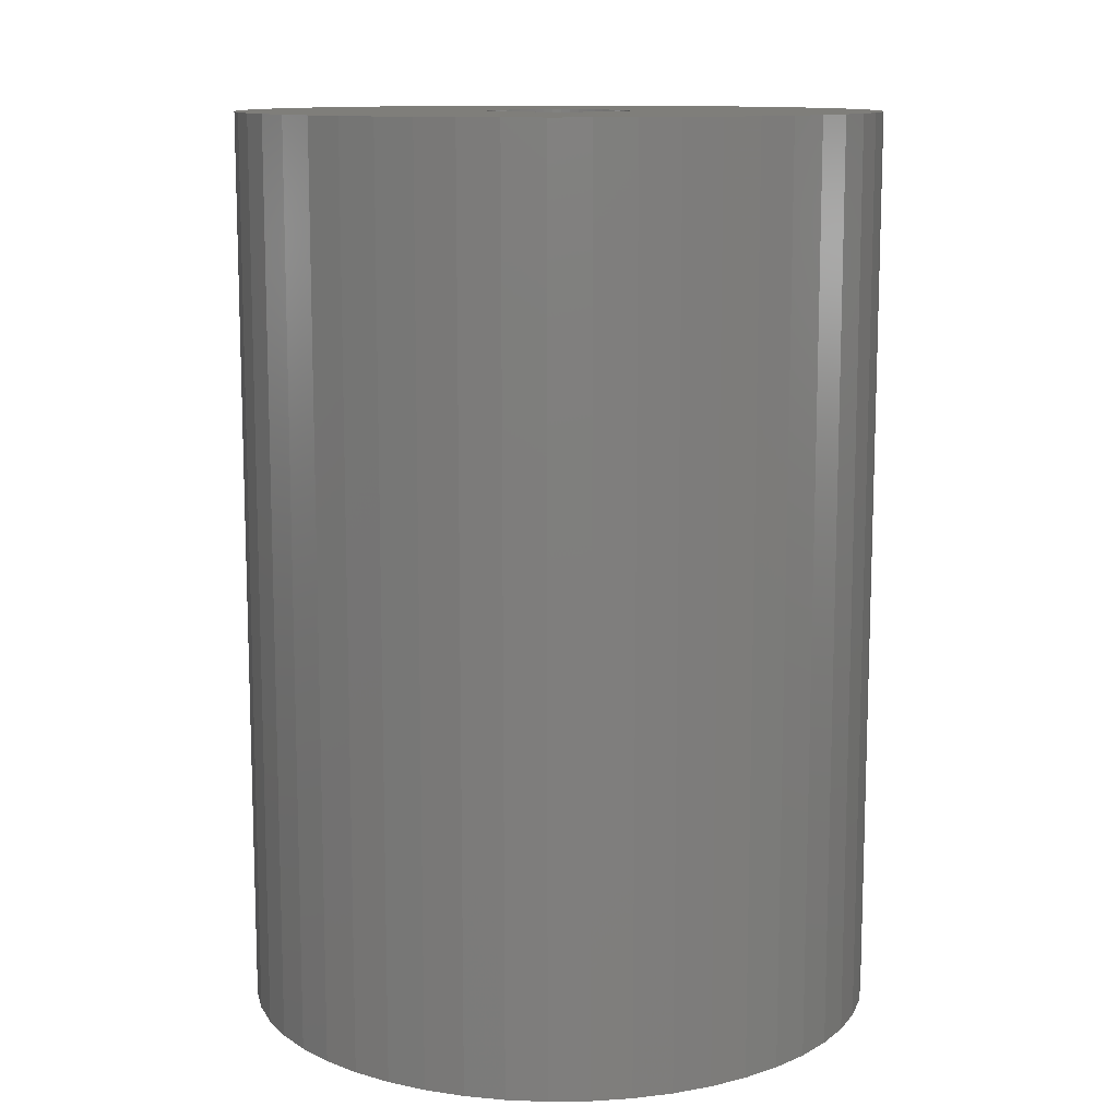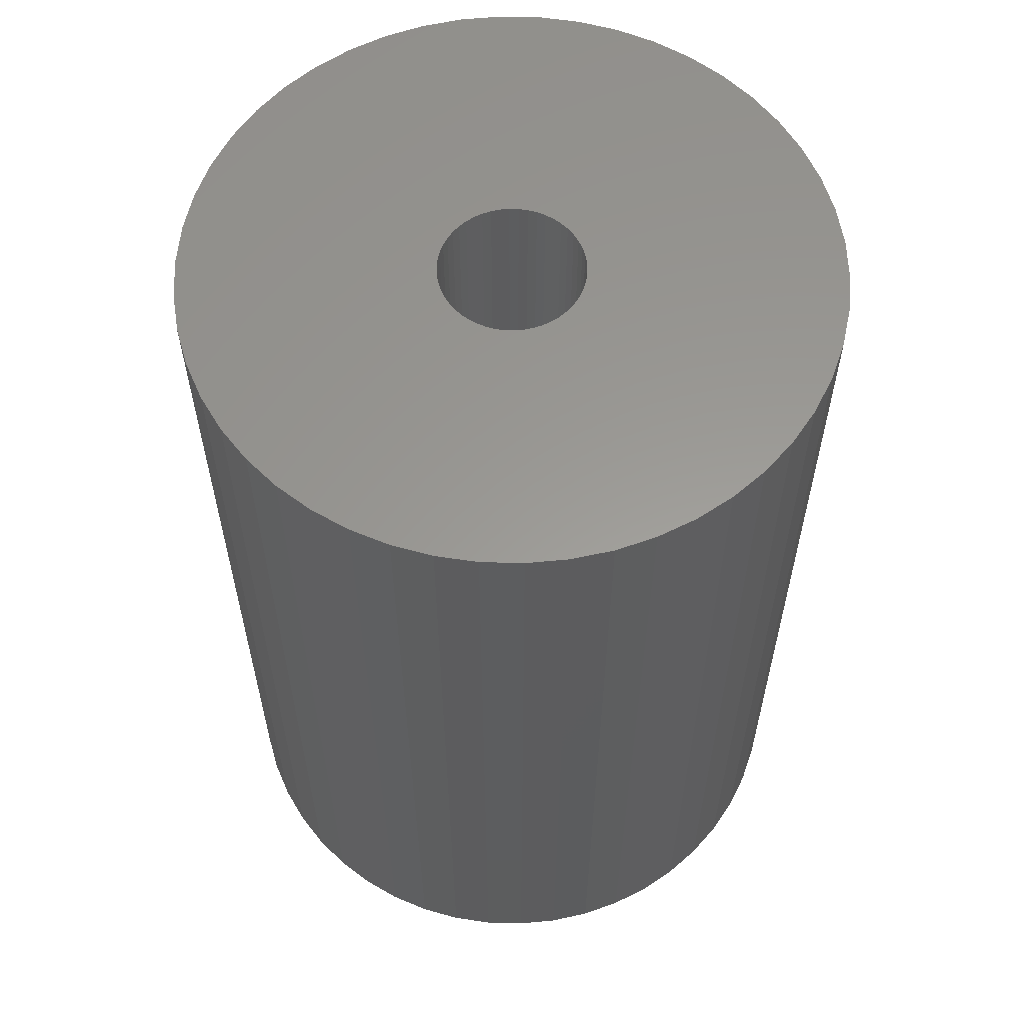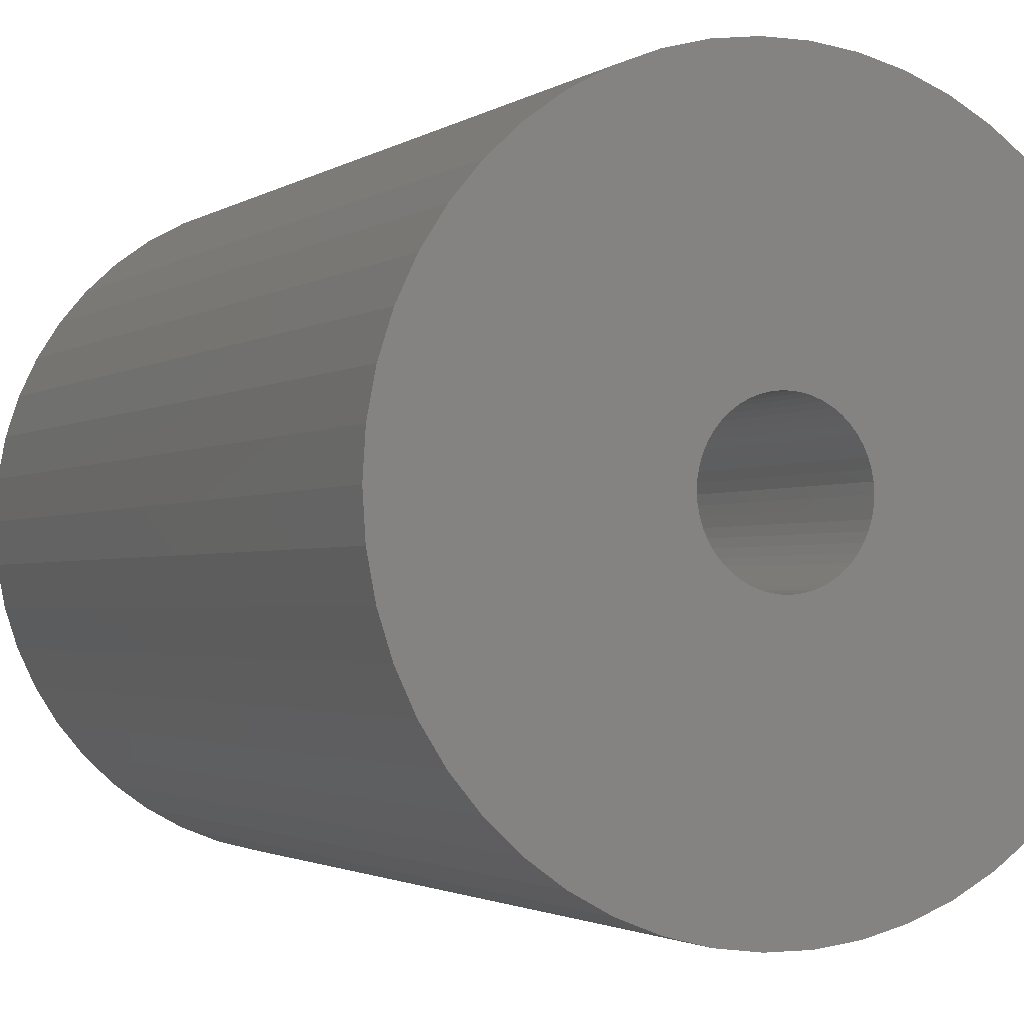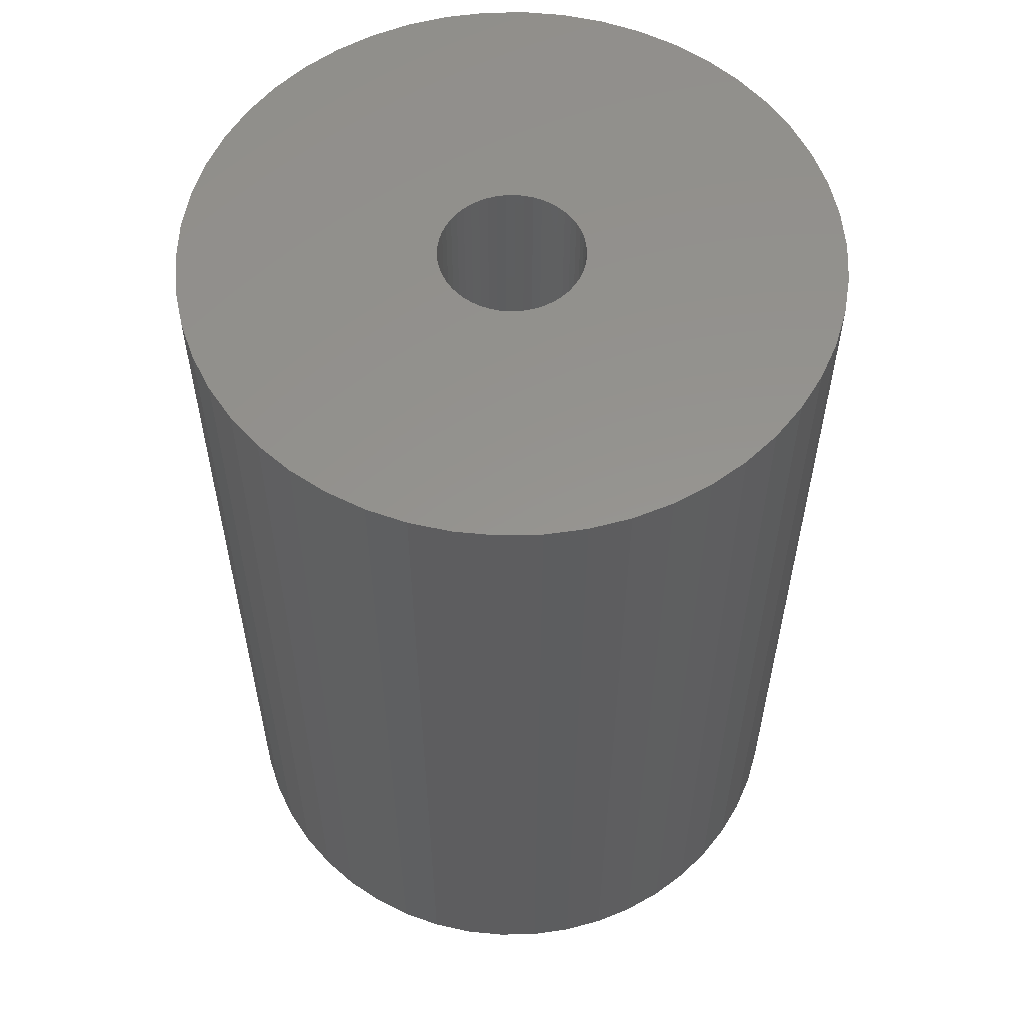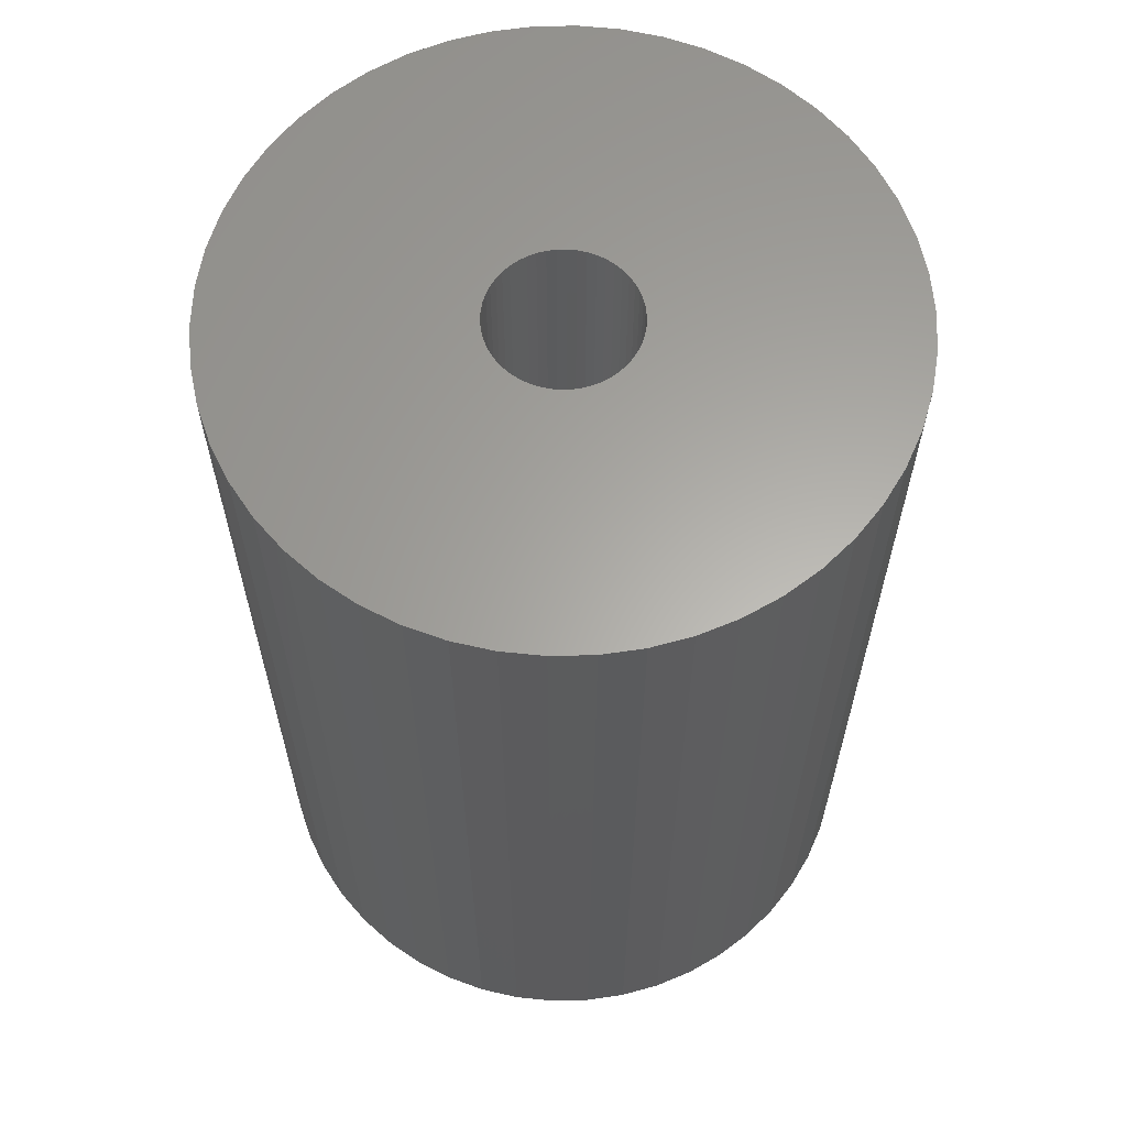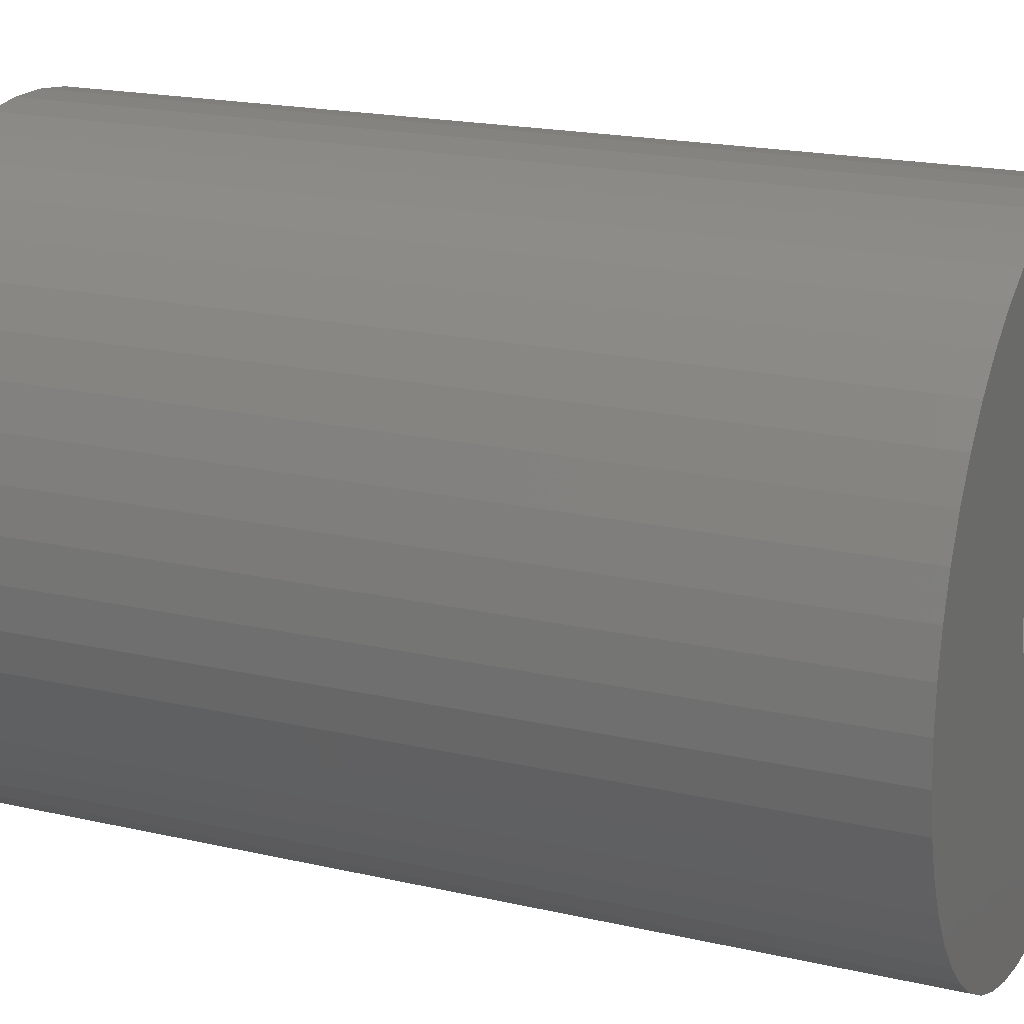
<metadata>
{"format":"stl","ext":"stl","renderer":"f3d","projection":"perspective","resolution":1024,"background":"white","views":[{"elev":11.6,"azim":-16.1,"up":"+Z"},{"elev":59.5,"azim":167.2,"up":"+Z"},{"elev":-1.9,"azim":-25.0,"up":"+Y"},{"elev":57.0,"azim":-30.1,"up":"+Z"},{"elev":62.5,"azim":-123.7,"up":"+Z"},{"elev":19.1,"azim":-66.5,"up":"+Y"}]}
</metadata>
<code>
# stl→obj: 200 verts, 400 faces
v 19 0 27
v 18.85 2.381 -27
v 18.85 2.381 27
v 19 0 -27
v -19 0 -27
v -18.85 2.381 27
v -18.85 2.381 -27
v -19 0 27
v 1.193 18.96 -27
v -1.193 18.96 27
v 1.193 18.96 27
v -1.193 18.96 -27
v -1.193 -18.96 -27
v 1.193 -18.96 27
v -1.193 -18.96 27
v 1.193 -18.96 -27
v 13.85 13.01 -27
v 12.11 14.64 27
v 13.85 13.01 27
v 12.11 14.64 -27
v -12.11 14.64 -27
v -13.85 13.01 27
v -12.11 14.64 27
v -13.85 13.01 -27
v -5.871 18.07 -27
v -8.09 17.19 27
v -5.871 18.07 27
v -8.09 17.19 -27
v 17.67 6.994 27
v 16.65 9.153 -27
v 16.65 9.153 27
v 17.67 6.994 -27
v 18.4 4.725 -27
v 18.4 4.725 27
v 15.37 11.17 -27
v 15.37 11.17 27
v 8.09 17.19 -27
v 5.871 18.07 27
v 8.09 17.19 27
v 5.871 18.07 -27
v 10.18 16.04 -27
v 10.18 16.04 27
v -17.67 6.994 -27
v -16.65 9.153 27
v -16.65 9.153 -27
v -17.67 6.994 27
v -15.37 11.17 -27
v -15.37 11.17 27
v -18.4 4.725 -27
v -18.4 4.725 27
v -3.56 18.66 -27
v -3.56 18.66 27
v 5.871 -18.07 -27
v 8.09 -17.19 27
v 5.871 -18.07 27
v 8.09 -17.19 -27
v 3.56 18.66 27
v 3.56 18.66 -27
v 4.25 0 27
v 4.216 0.5327 27
v 18.85 -2.381 27
v 4.116 1.057 27
v 4.216 -0.5327 27
v 3.952 1.565 27
v 18.4 -4.725 27
v 3.724 2.047 27
v 4.116 -1.057 27
v 3.438 2.498 27
v 17.67 -6.994 27
v 3.098 2.909 27
v 3.952 -1.565 27
v 2.709 3.275 27
v 16.65 -9.153 27
v 2.277 3.588 27
v 3.724 -2.047 27
v 1.81 3.846 27
v 15.37 -11.17 27
v 3.438 -2.498 27
v 1.313 4.042 27
v 0.7964 4.175 27
v 0.2669 4.242 27
v -0.2669 4.242 27
v -0.7964 4.175 27
v -1.313 4.042 27
v -1.81 3.846 27
v -2.277 3.588 27
v -10.18 16.04 27
v -2.709 3.275 27
v -3.098 2.909 27
v -3.438 2.498 27
v 13.85 -13.01 27
v 3.098 -2.909 27
v 12.11 -14.64 27
v 2.709 -3.275 27
v 10.18 -16.04 27
v 2.277 -3.588 27
v 1.81 -3.846 27
v 1.313 -4.042 27
v 3.56 -18.66 27
v 0.7964 -4.175 27
v 0.2669 -4.242 27
v -0.2669 -4.242 27
v -0.7964 -4.175 27
v -3.56 -18.66 27
v -1.313 -4.042 27
v -5.871 -18.07 27
v -1.81 -3.846 27
v -8.09 -17.19 27
v -2.277 -3.588 27
v -10.18 -16.04 27
v -2.709 -3.275 27
v -12.11 -14.64 27
v -3.098 -2.909 27
v -13.85 -13.01 27
v -3.438 -2.498 27
v -15.37 -11.17 27
v -3.724 -2.047 27
v -16.65 -9.153 27
v -3.952 -1.565 27
v -17.67 -6.994 27
v -4.116 -1.057 27
v -18.4 -4.725 27
v -4.216 -0.5327 27
v -18.85 -2.381 27
v -4.25 0 27
v -3.724 2.047 27
v -3.952 1.565 27
v -4.116 1.057 27
v -4.216 0.5327 27
v -10.18 16.04 -27
v 18.85 -2.381 -27
v 10.18 -16.04 -27
v 12.11 -14.64 -27
v 13.85 -13.01 -27
v 18.4 -4.725 -27
v 4.25 0 -27
v 4.216 -0.5327 -27
v 4.116 -1.057 -27
v 17.67 -6.994 -27
v 4.216 0.5327 -27
v 3.952 -1.565 -27
v 16.65 -9.153 -27
v 3.724 -2.047 -27
v 15.37 -11.17 -27
v 4.116 1.057 -27
v 3.438 -2.498 -27
v 3.098 -2.909 -27
v 3.952 1.565 -27
v 2.709 -3.275 -27
v 2.277 -3.588 -27
v 3.724 2.047 -27
v 1.81 -3.846 -27
v 3.438 2.498 -27
v 1.313 -4.042 -27
v 3.56 -18.66 -27
v 0.7964 -4.175 -27
v 0.2669 -4.242 -27
v -0.2669 -4.242 -27
v -0.7964 -4.175 -27
v -3.56 -18.66 -27
v -1.313 -4.042 -27
v -5.871 -18.07 -27
v -1.81 -3.846 -27
v -8.09 -17.19 -27
v -2.277 -3.588 -27
v -10.18 -16.04 -27
v -2.709 -3.275 -27
v -12.11 -14.64 -27
v -3.098 -2.909 -27
v -13.85 -13.01 -27
v -3.438 -2.498 -27
v -15.37 -11.17 -27
v 3.098 2.909 -27
v 2.709 3.275 -27
v 2.277 3.588 -27
v 1.81 3.846 -27
v 1.313 4.042 -27
v 0.7964 4.175 -27
v 0.2669 4.242 -27
v -0.2669 4.242 -27
v -0.7964 4.175 -27
v -1.313 4.042 -27
v -1.81 3.846 -27
v -2.277 3.588 -27
v -2.709 3.275 -27
v -3.098 2.909 -27
v -3.438 2.498 -27
v -3.724 2.047 -27
v -3.952 1.565 -27
v -4.116 1.057 -27
v -4.216 0.5327 -27
v -4.25 0 -27
v -3.724 -2.047 -27
v -16.65 -9.153 -27
v -3.952 -1.565 -27
v -17.67 -6.994 -27
v -4.116 -1.057 -27
v -18.4 -4.725 -27
v -4.216 -0.5327 -27
v -18.85 -2.381 -27
f 1 2 3
f 2 1 4
f 5 6 7
f 6 5 8
f 9 10 11
f 10 9 12
f 13 14 15
f 14 13 16
f 17 18 19
f 18 17 20
f 21 22 23
f 22 21 24
f 25 26 27
f 26 25 28
f 29 30 31
f 30 29 32
f 3 33 34
f 33 3 2
f 31 35 36
f 35 31 30
f 37 38 39
f 38 37 40
f 41 39 42
f 39 41 37
f 43 44 45
f 44 43 46
f 47 22 24
f 22 47 48
f 49 46 43
f 46 49 50
f 51 27 52
f 27 51 25
f 53 54 55
f 54 53 56
f 34 32 29
f 32 34 33
f 36 17 19
f 17 36 35
f 40 57 38
f 57 40 58
f 58 11 57
f 11 58 9
f 20 42 18
f 42 20 41
f 45 48 47
f 48 45 44
f 7 50 49
f 50 7 6
f 59 1 3
f 60 3 34
f 1 59 61
f 62 34 29
f 63 61 59
f 64 29 31
f 61 63 65
f 66 31 36
f 67 65 63
f 68 36 19
f 65 67 69
f 70 19 18
f 71 69 67
f 72 18 42
f 69 71 73
f 74 42 39
f 75 73 71
f 76 39 38
f 73 75 77
f 78 77 75
f 3 60 59
f 34 62 60
f 29 64 62
f 31 66 64
f 79 38 57
f 36 68 66
f 19 70 68
f 18 72 70
f 42 74 72
f 39 76 74
f 38 79 76
f 80 57 11
f 57 80 79
f 11 81 80
f 11 82 81
f 10 82 11
f 82 10 83
f 52 83 10
f 83 52 84
f 27 84 52
f 84 27 85
f 26 85 27
f 85 26 86
f 87 86 26
f 86 87 88
f 23 88 87
f 88 23 89
f 22 89 23
f 89 22 90
f 48 90 22
f 77 78 91
f 92 91 78
f 91 92 93
f 94 93 92
f 93 94 95
f 96 95 94
f 95 96 54
f 97 54 96
f 54 97 55
f 98 55 97
f 55 98 99
f 100 99 98
f 99 100 14
f 101 14 100
f 102 14 101
f 15 102 103
f 102 15 14
f 104 103 105
f 106 105 107
f 108 107 109
f 110 109 111
f 112 111 113
f 114 113 115
f 103 104 15
f 116 115 117
f 118 117 119
f 120 119 121
f 122 121 123
f 124 123 125
f 90 48 126
f 105 106 104
f 44 126 48
f 107 108 106
f 126 44 127
f 109 110 108
f 46 127 44
f 111 112 110
f 127 46 128
f 113 114 112
f 50 128 46
f 115 116 114
f 128 50 129
f 117 118 116
f 6 129 50
f 119 120 118
f 129 6 125
f 121 122 120
f 8 125 6
f 123 124 122
f 125 8 124
f 28 87 26
f 87 28 130
f 130 23 87
f 23 130 21
f 12 52 10
f 52 12 51
f 61 4 1
f 4 61 131
f 56 95 54
f 95 56 132
f 133 91 93
f 91 133 134
f 65 131 61
f 131 65 135
f 136 4 131
f 137 131 135
f 4 136 2
f 138 135 139
f 140 2 136
f 141 139 142
f 2 140 33
f 143 142 144
f 145 33 140
f 146 144 134
f 33 145 32
f 147 134 133
f 148 32 145
f 149 133 132
f 32 148 30
f 150 132 56
f 151 30 148
f 152 56 53
f 30 151 35
f 153 35 151
f 131 137 136
f 135 138 137
f 139 141 138
f 142 143 141
f 154 53 155
f 144 146 143
f 134 147 146
f 133 149 147
f 132 150 149
f 56 152 150
f 53 154 152
f 156 155 16
f 155 156 154
f 16 157 156
f 16 158 157
f 13 158 16
f 158 13 159
f 160 159 13
f 159 160 161
f 162 161 160
f 161 162 163
f 164 163 162
f 163 164 165
f 166 165 164
f 165 166 167
f 168 167 166
f 167 168 169
f 170 169 168
f 169 170 171
f 172 171 170
f 35 153 17
f 173 17 153
f 17 173 20
f 174 20 173
f 20 174 41
f 175 41 174
f 41 175 37
f 176 37 175
f 37 176 40
f 177 40 176
f 40 177 58
f 178 58 177
f 58 178 9
f 179 9 178
f 180 9 179
f 12 180 181
f 180 12 9
f 51 181 182
f 25 182 183
f 28 183 184
f 130 184 185
f 21 185 186
f 24 186 187
f 181 51 12
f 47 187 188
f 45 188 189
f 43 189 190
f 49 190 191
f 7 191 192
f 171 172 193
f 182 25 51
f 194 193 172
f 183 28 25
f 193 194 195
f 184 130 28
f 196 195 194
f 185 21 130
f 195 196 197
f 186 24 21
f 198 197 196
f 187 47 24
f 197 198 199
f 188 45 47
f 200 199 198
f 189 43 45
f 199 200 192
f 190 49 43
f 5 192 200
f 191 7 49
f 192 5 7
f 91 144 77
f 144 91 134
f 73 139 69
f 139 73 142
f 196 122 198
f 122 196 120
f 155 55 99
f 55 155 53
f 16 99 14
f 99 16 155
f 77 142 73
f 142 77 144
f 132 93 95
f 93 132 133
f 69 135 65
f 135 69 139
f 160 15 104
f 15 160 13
f 164 106 108
f 106 164 162
f 162 104 106
f 104 162 160
f 170 116 172
f 116 170 114
f 170 112 114
f 112 170 168
f 194 120 196
f 120 194 118
f 198 124 200
f 124 198 122
f 200 8 5
f 8 200 124
f 172 118 194
f 118 172 116
f 166 108 110
f 108 166 164
f 168 110 112
f 110 168 166
f 128 189 127
f 189 128 190
f 151 68 153
f 68 151 66
f 177 76 79
f 76 177 176
f 183 84 85
f 84 183 182
f 127 188 126
f 188 127 189
f 137 59 136
f 59 137 63
f 150 97 96
f 97 150 152
f 179 80 81
f 80 179 178
f 175 72 74
f 72 175 174
f 90 186 89
f 186 90 187
f 184 85 86
f 85 184 183
f 181 82 83
f 82 181 180
f 185 86 88
f 86 185 184
f 136 60 140
f 60 136 59
f 149 96 94
f 96 149 150
f 146 75 143
f 75 146 78
f 159 105 103
f 105 159 161
f 174 70 72
f 70 174 173
f 153 70 173
f 70 153 68
f 180 81 82
f 81 180 179
f 178 79 80
f 79 178 177
f 125 191 129
f 191 125 192
f 129 190 128
f 190 129 191
f 126 187 90
f 187 126 188
f 182 83 84
f 83 182 181
f 186 88 89
f 88 186 185
f 138 63 137
f 63 138 67
f 115 193 117
f 193 115 171
f 156 101 100
f 101 156 157
f 148 66 151
f 66 148 64
f 145 64 148
f 64 145 62
f 140 62 145
f 62 140 60
f 176 74 76
f 74 176 175
f 141 67 138
f 67 141 71
f 143 71 141
f 71 143 75
f 158 103 102
f 103 158 159
f 123 192 125
f 192 123 199
f 117 195 119
f 195 117 193
f 119 197 121
f 197 119 195
f 113 171 115
f 171 113 169
f 147 94 92
f 94 147 149
f 147 78 146
f 78 147 92
f 165 111 109
f 111 165 167
f 157 102 101
f 102 157 158
f 121 199 123
f 199 121 197
f 167 113 111
f 113 167 169
f 154 100 98
f 100 154 156
f 152 98 97
f 98 152 154
f 163 109 107
f 109 163 165
f 161 107 105
f 107 161 163

</code>
